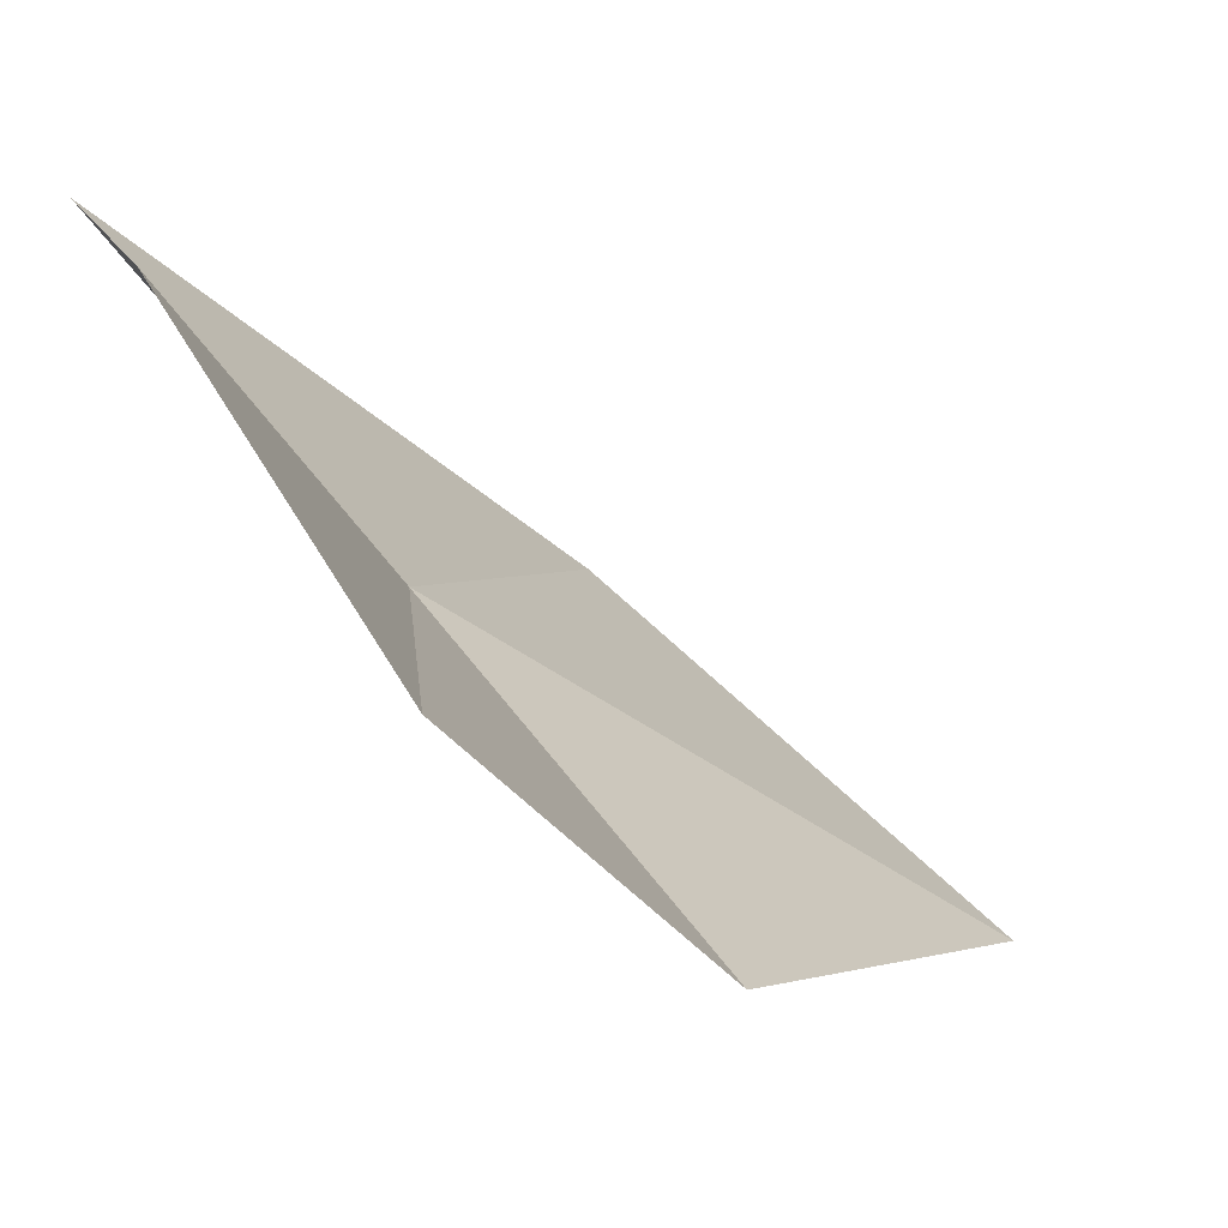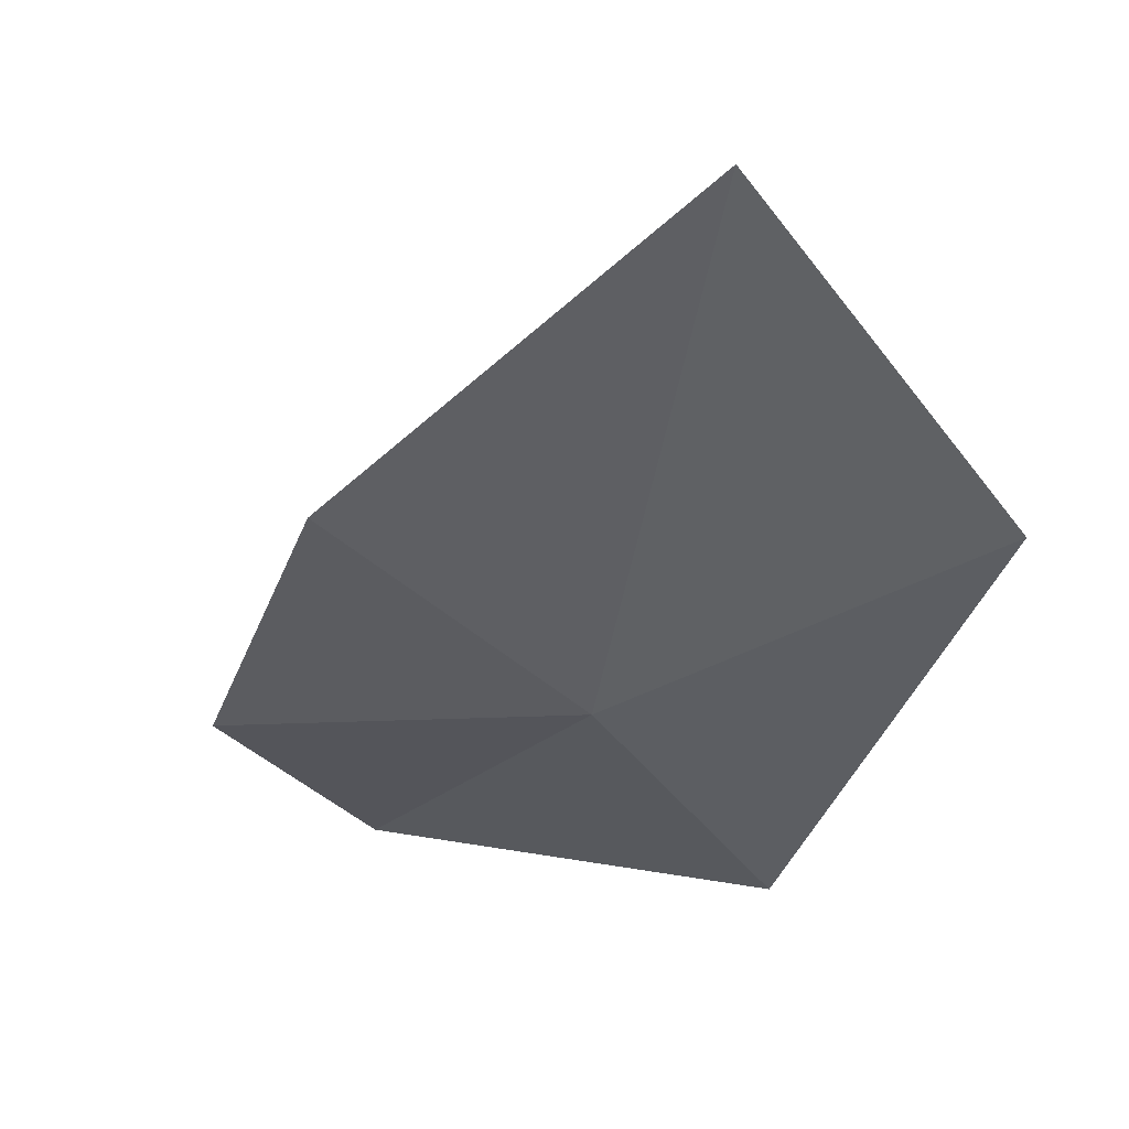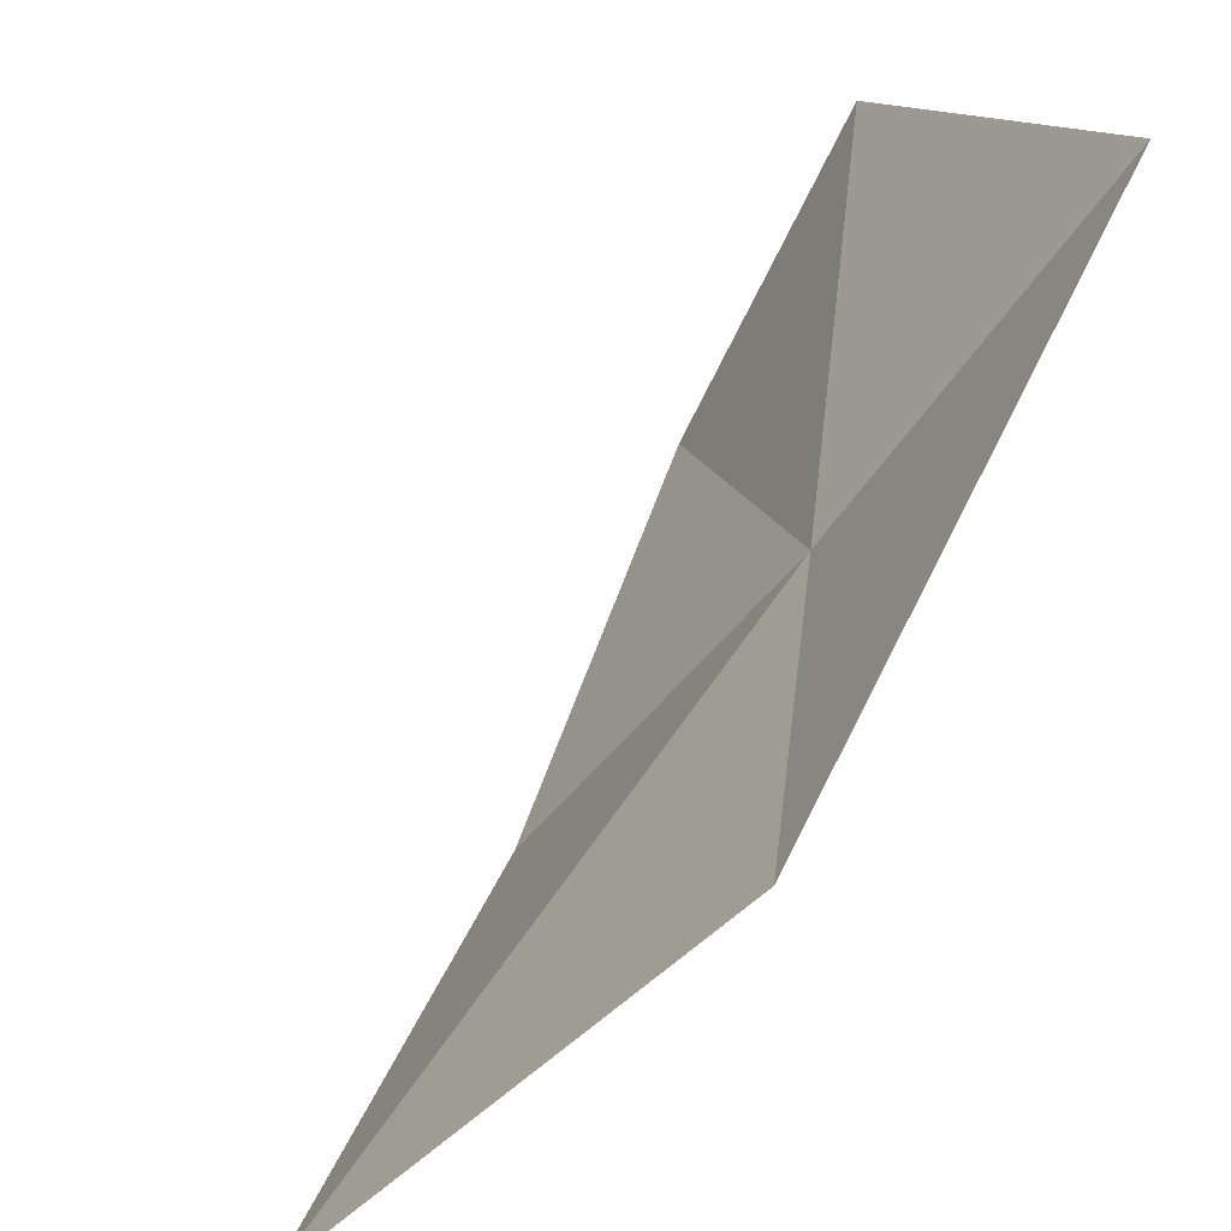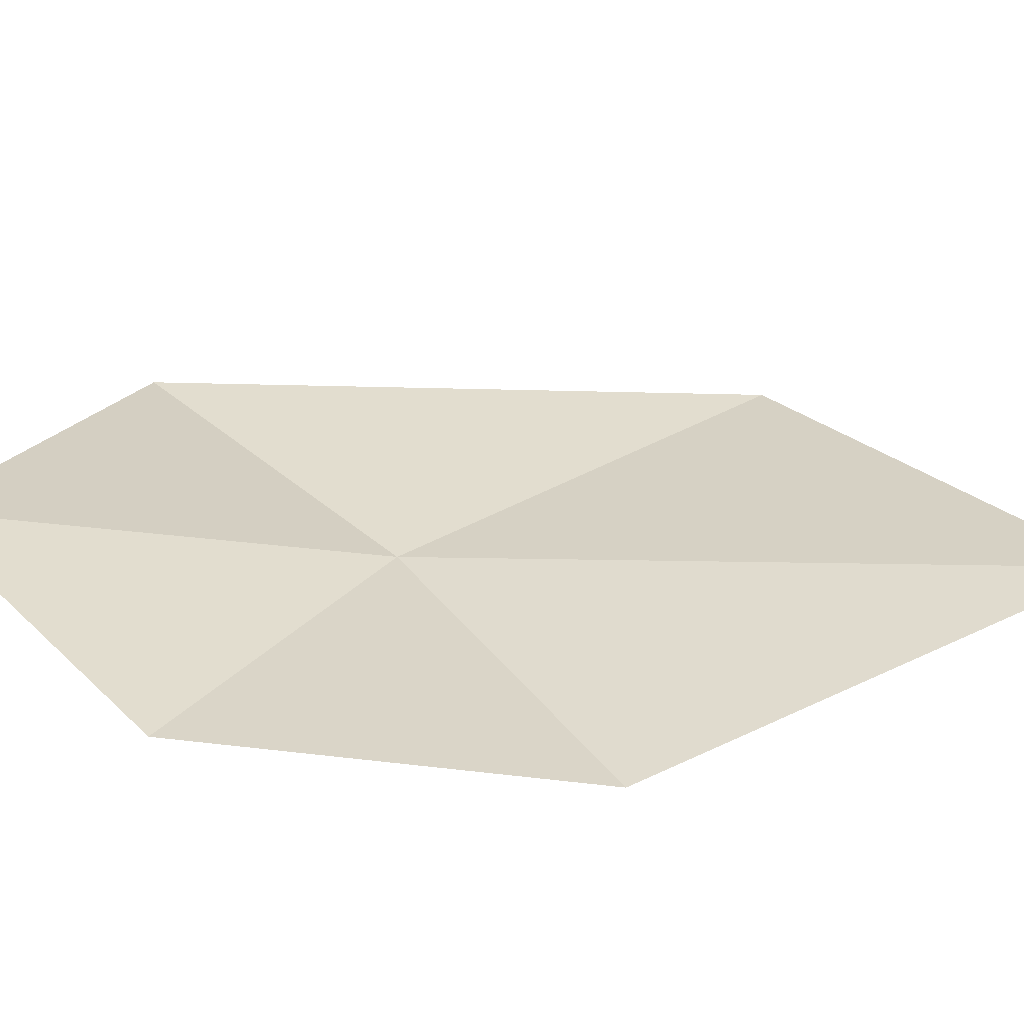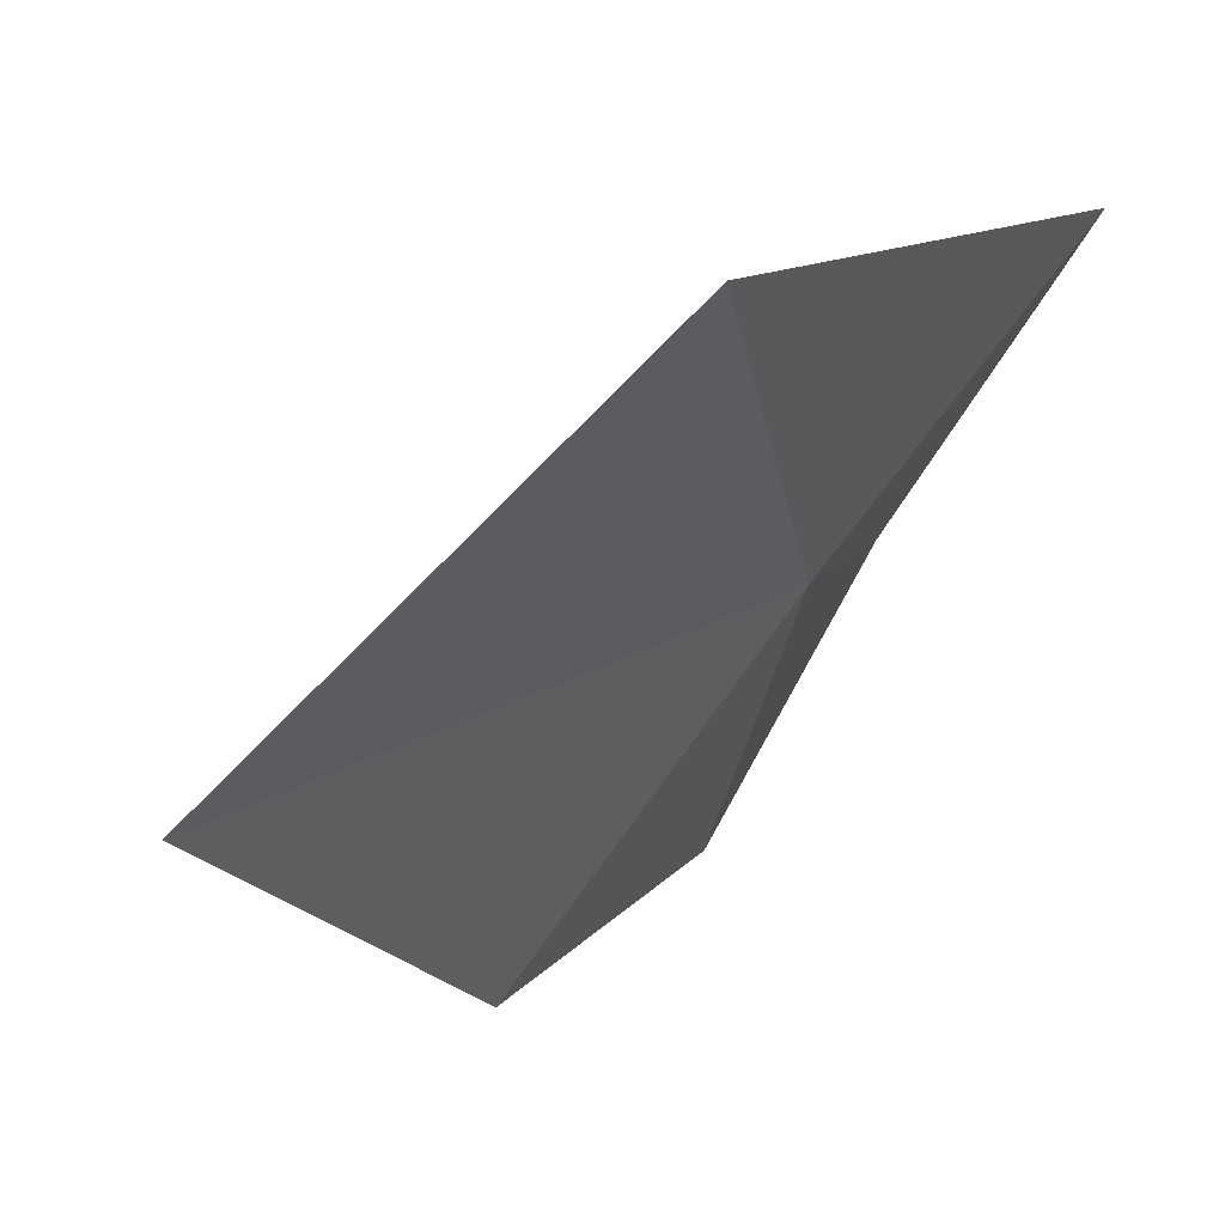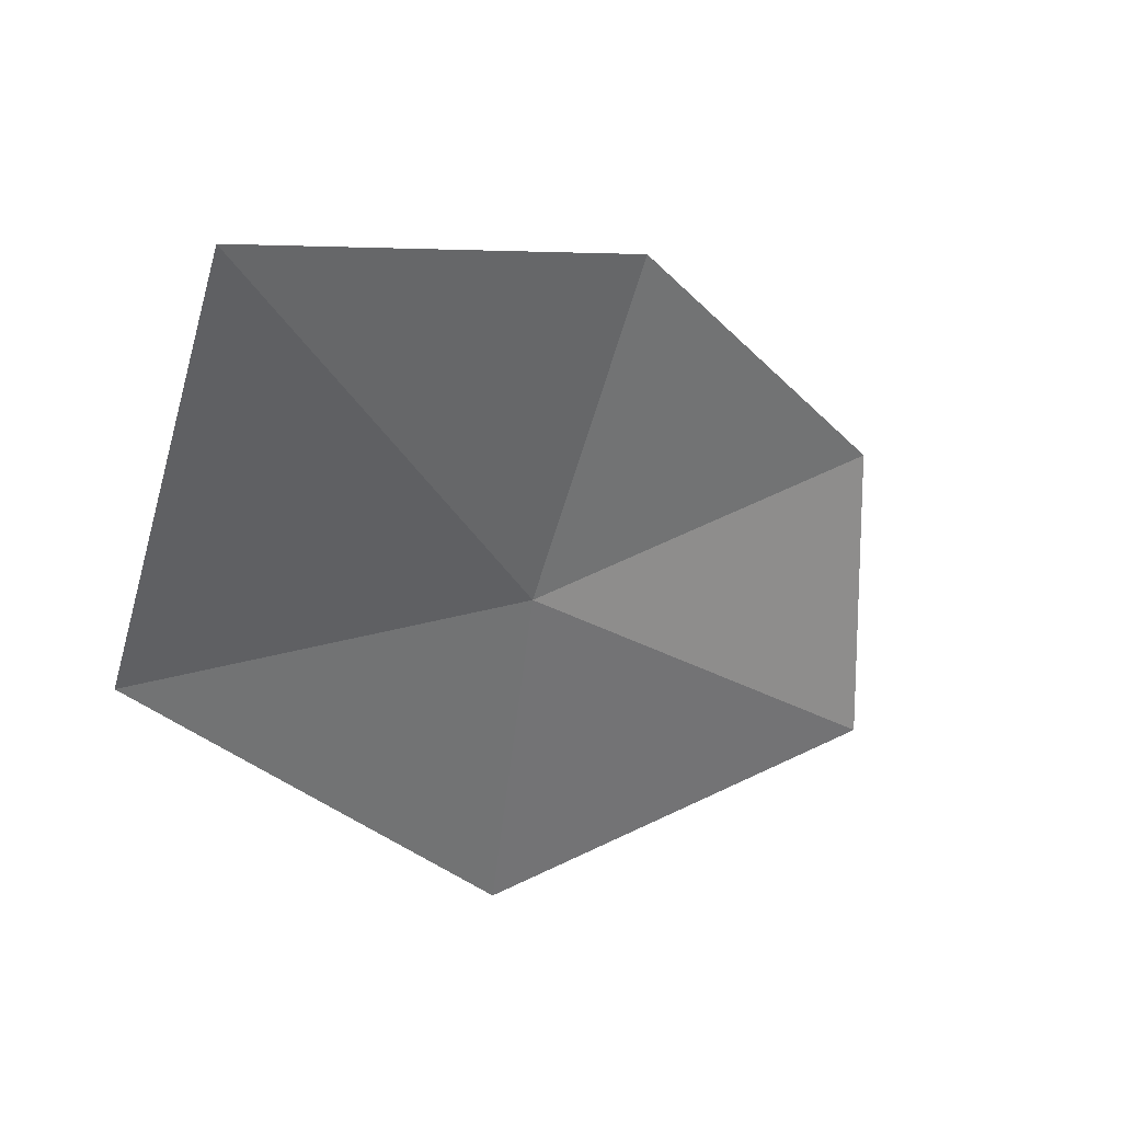
<metadata>
{"format":"obj","ext":"obj","renderer":"f3d","projection":"perspective","resolution":1024,"background":"white","views":[{"elev":-33.3,"azim":-104.8,"up":"+Y"},{"elev":18.2,"azim":55.5,"up":"+Z"},{"elev":62.3,"azim":62.5,"up":"+Y"},{"elev":-30.1,"azim":-54.0,"up":"+Y"},{"elev":10.6,"azim":67.0,"up":"+Y"},{"elev":76.5,"azim":-159.6,"up":"+Z"}]}
</metadata>
<code>
v -640.2 -332 -114.3
v -640.2 -332.4 -114
v -639.8 -332.1 -113.6
v -639.8 -331.7 -114
v -640.5 -332.4 -114.3
v -640.2 -331.7 -114.6
v -640.6 -332.1 -114.6
f 1 2 3
f 1 3 4
f 1 5 2
f 1 4 6
f 1 7 5
f 1 6 7

</code>
